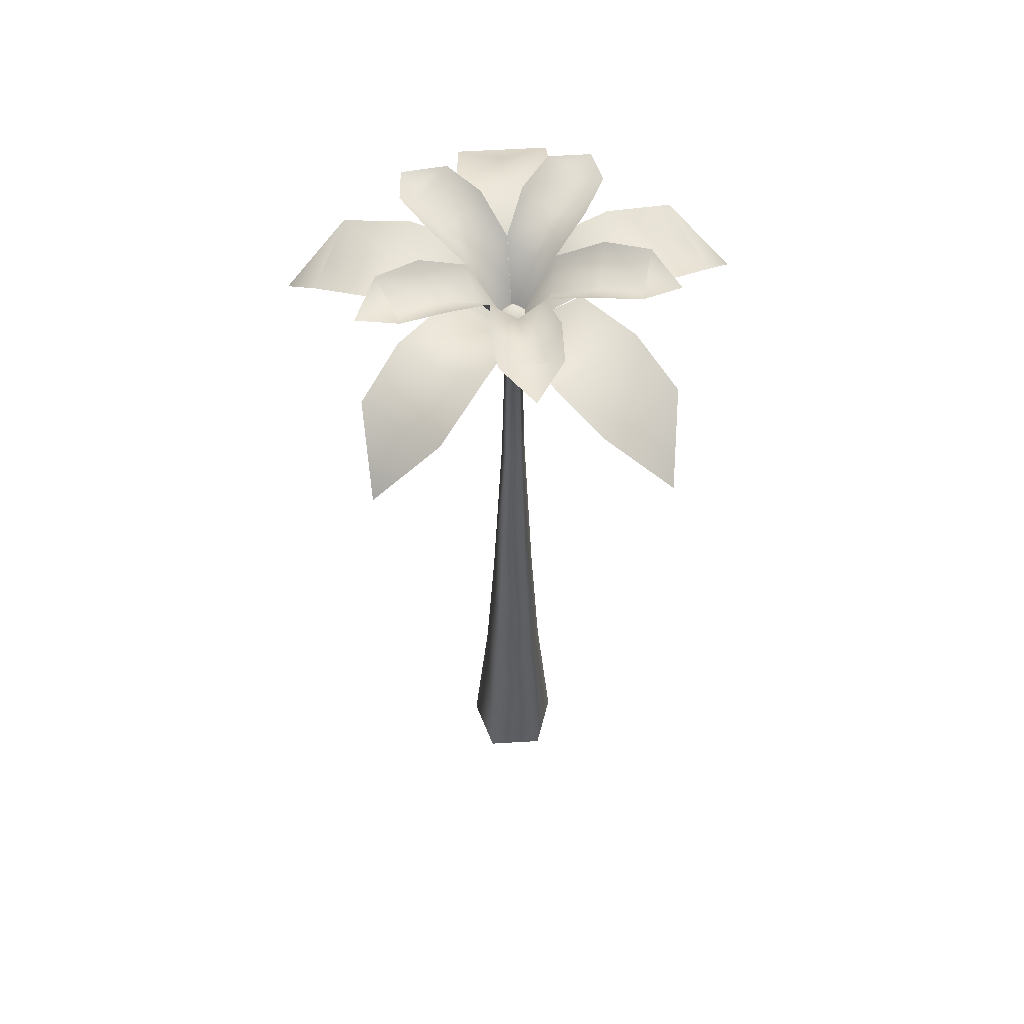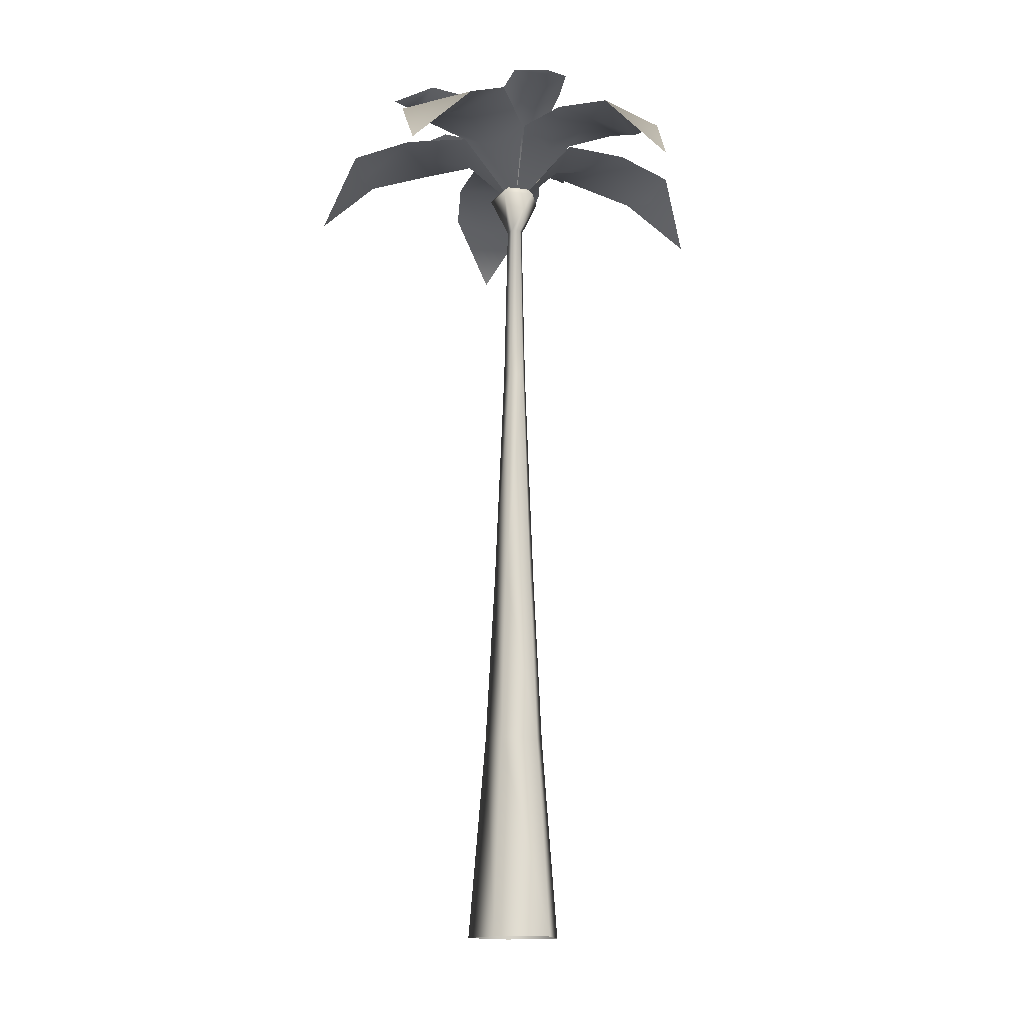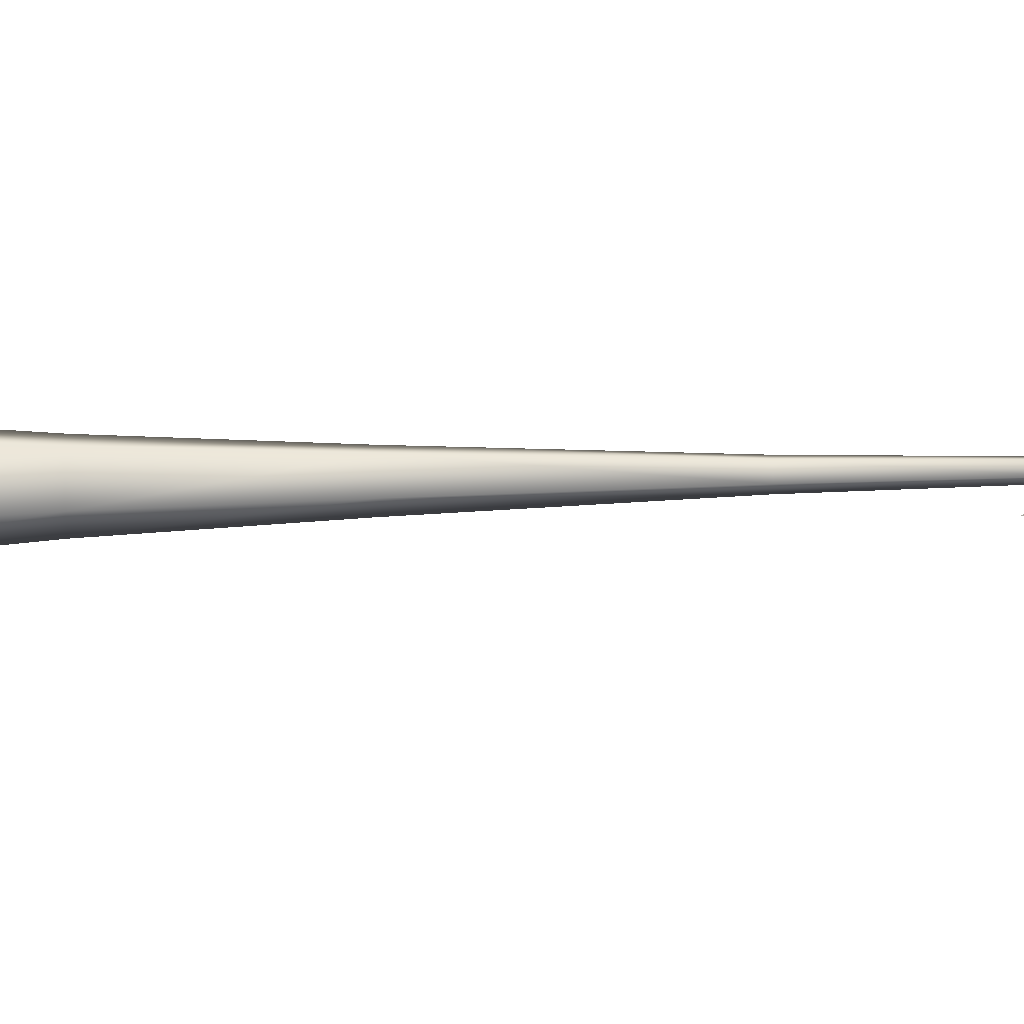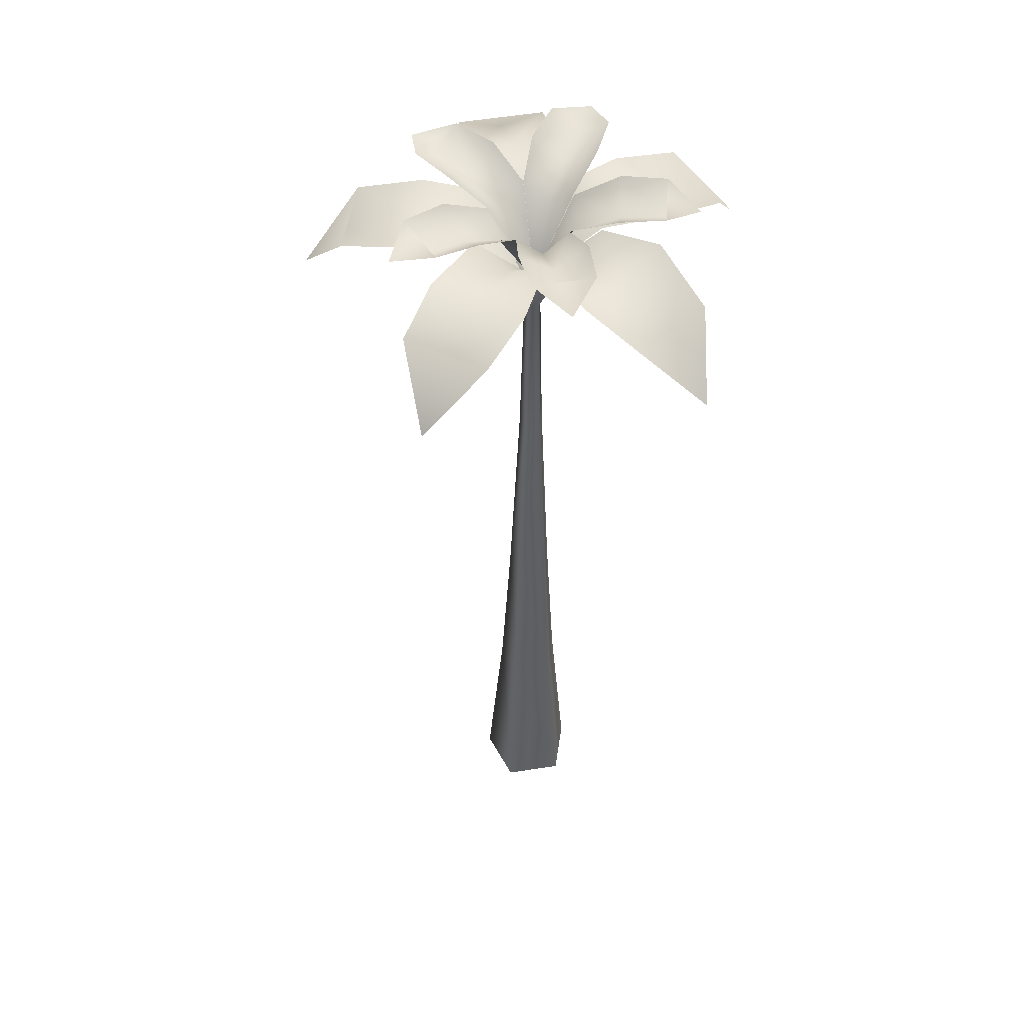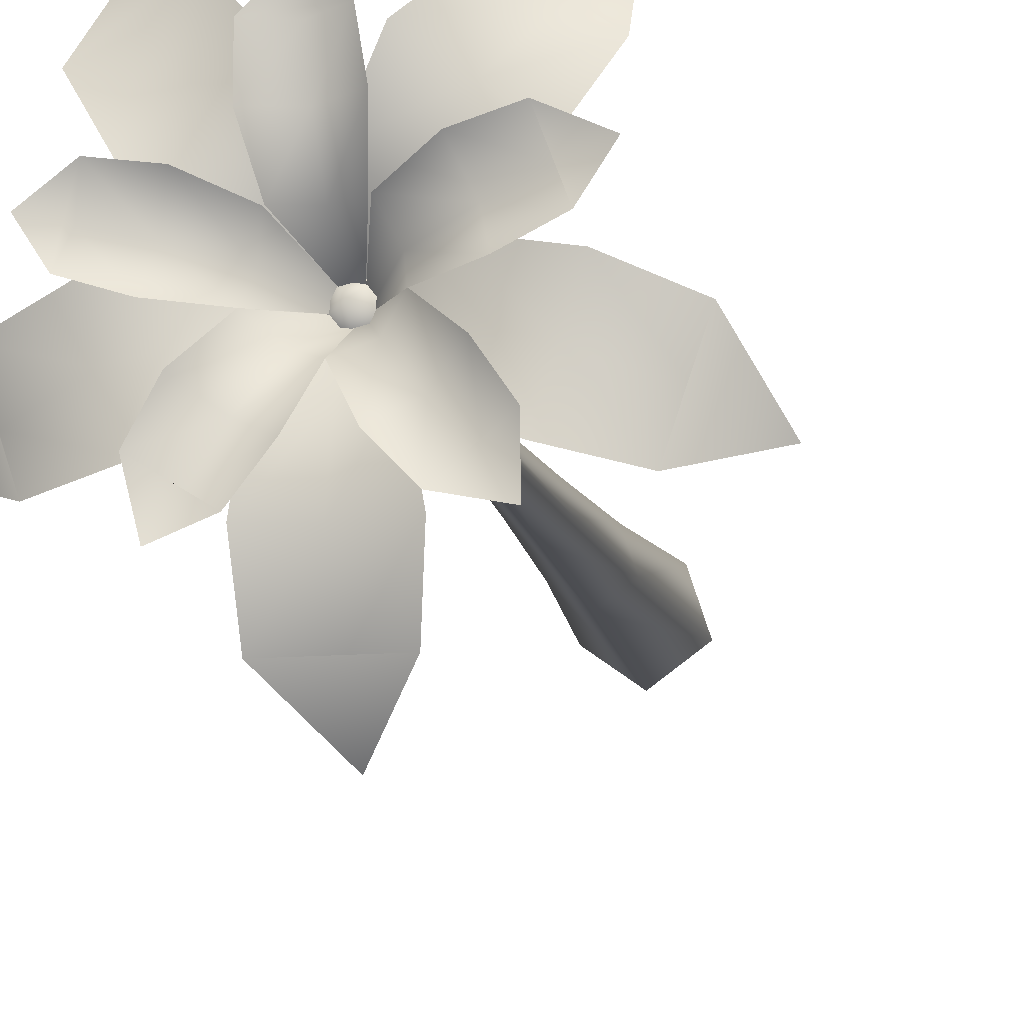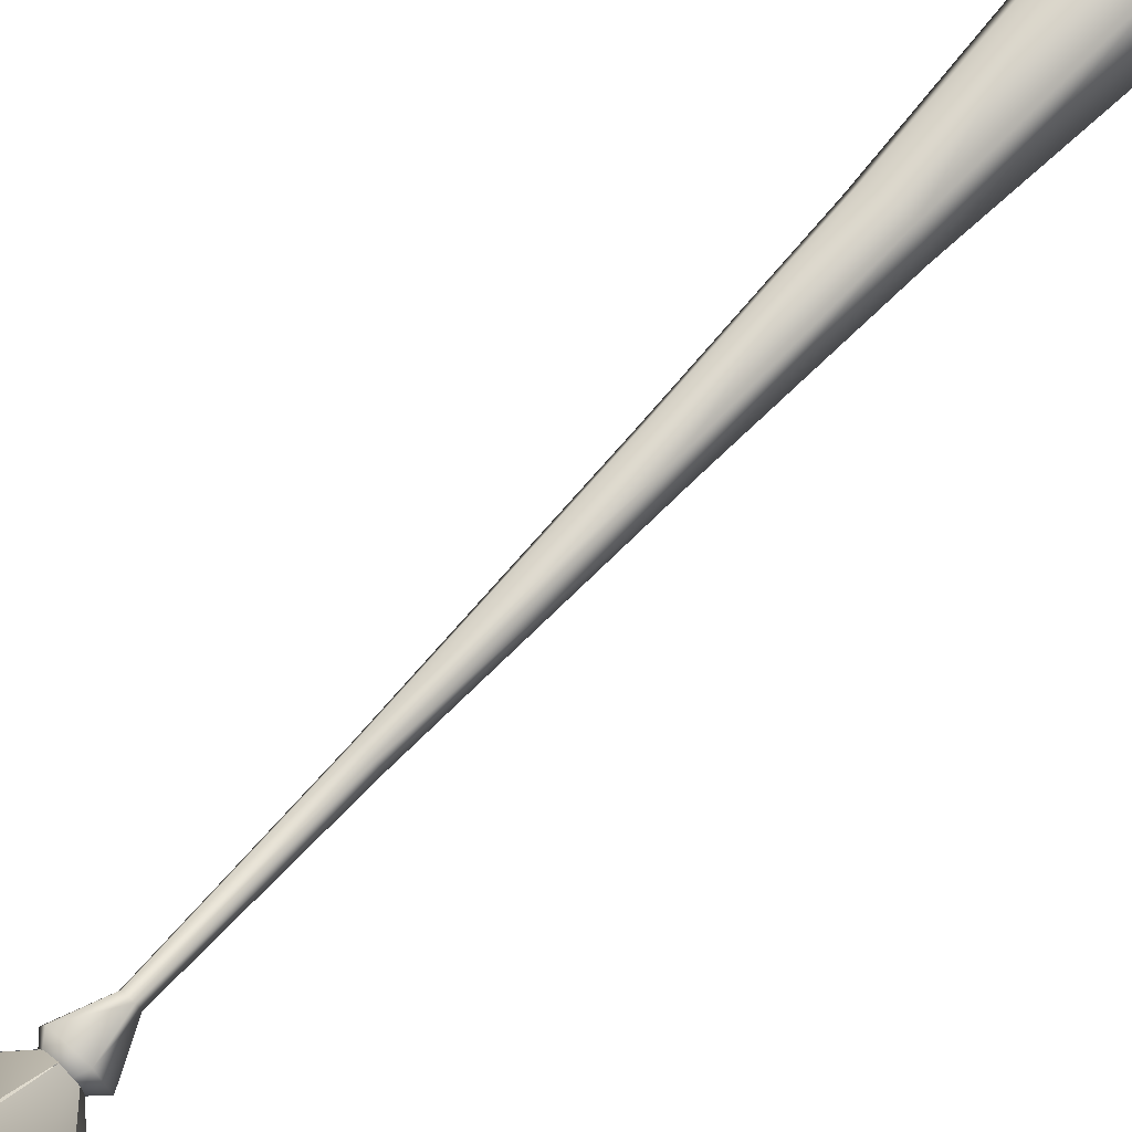
<metadata>
{"format":"obj","ext":"obj","renderer":"f3d","projection":"perspective","resolution":1024,"background":"white","views":[{"elev":57.6,"azim":-3.6,"up":"+Y"},{"elev":-14.7,"azim":-9.2,"up":"+Y"},{"elev":11.5,"azim":85.6,"up":"+Z"},{"elev":50.0,"azim":-81.7,"up":"+Y"},{"elev":-12.4,"azim":-168.2,"up":"+Z"},{"elev":69.5,"azim":-137.7,"up":"+Z"}]}
</metadata>
<code>
o Cube
v 1.16 26.95 -1.587
v -1.16 26.95 -1.587
v -0 24.76 0.03641
v 1.504 26.85 -3.584
v -1.504 26.85 -3.584
v 1.339 26.45 -5.559
v -1.339 26.45 -5.559
v -0 24.49 -7.044
v -0 26.42 -1.688
v -0 26.91 -3.684
v -0 25.96 -5.659
v 1.906 26.95 0.6193
v 1.149 26.95 -1.574
v -0.007429 24.76 0.05214
v 3.906 26.85 0.2938
v 2.925 26.85 -2.55
v 5.718 26.45 -0.5065
v 4.846 26.45 -3.038
v 6.686 24.49 -2.256
v 1.623 26.42 -0.51
v 3.51 26.91 -1.161
v 5.377 26.01 -1.805
v -1.162 26.95 -1.58
v -1.91 26.95 0.6161
v 0.001143 24.76 0.04193
v -2.941 26.85 -2.55
v -3.911 26.85 0.2978
v -4.863 26.45 -3.03
v -5.727 26.45 -0.4959
v -6.701 24.49 -2.242
v -1.631 26.42 -0.5143
v -3.521 26.91 -1.158
v -5.39 26.18 -1.795
v 0.01041 26.95 2.032
v 1.885 26.95 0.665
v -0.009038 24.76 0.03639
v 0.9086 26.85 3.848
v 3.34 26.85 2.076
v 2.206 26.45 5.346
v 4.369 26.45 3.769
v 4.163 24.49 5.757
v 1.007 26.42 1.43
v 2.183 26.91 3.043
v 3.347 25.59 4.638
v -1.909 26.95 0.607
v -0.07136 26.95 2.024
v 0.001548 24.76 0.02936
v -3.4 26.85 1.978
v -1.018 27.45 3.815
v -4.475 26.45 3.643
v -2.355 26.45 5.278
v -4.322 24.49 5.637
v -1.051 26.42 1.395
v -2.27 26.91 2.976
v -3.476 25.87 4.54
v 2e-06 18.32 -0.3871
v 0.3681 18.32 -0.1196
v 0 -0.9286 -1.554
v 0 11.06 -0.7017
v 1.478 -0.9286 -0.4803
v 0.6674 11.06 -0.2169
v 0.9136 -0.9286 1.258
v 0.4125 11.06 0.5677
v -0.9136 -0.9286 1.258
v -0.4125 11.06 0.5677
v -1.478 -0.9286 -0.4803
v -0.6674 11.06 -0.2169
v 0.2275 18.32 0.3131
v -0.2275 18.32 0.3131
v -0.3681 18.32 -0.1196
v 2e-06 23.74 -0.2636
v -0.2507 23.74 -0.08144
v -0.1549 23.74 0.2132
v 0.1549 23.74 0.2132
v 0.2507 23.74 -0.08144
v 0 24.98 -0.8683
v -0.8258 24.98 -0.2683
v -0.5104 24.98 0.7025
v 0.5103 24.98 0.7024
v 0.8258 24.98 -0.2683
v 0 25.82 -0
v 1.241 27.38 -0.4925
v -0.1049 27.38 -1.333
v -0.01981 24.7 0.02972
v 2.164 28 -1.527
v 0.4185 28 -2.616
v 2.783 28.06 -2.732
v 1.23 28.06 -3.702
v 2.545 27.67 -4.079
v 0.6046 26.73 -0.9709
v 1.328 27.34 -2.13
v 2.043 27.41 -3.276
v 0.8751 27.38 1.058
v 1.23 27.38 -0.4885
v -0.02982 24.7 0.03616
v 2.154 28 1.594
v 2.614 28 -0.4121
v 3.495 28.06 1.786
v 3.906 28.06 0.000742
v 4.691 27.67 1.121
v 1.12 26.73 0.3003
v 2.451 27.34 0.6061
v 3.767 27.41 0.9086
v -0.1086 27.38 -1.329
v -1.338 27.38 -0.3257
v -0.02114 24.7 0.03333
v -0.7896 28 -2.536
v -2.384 28 -1.235
v -1.731 28.06 -3.511
v -3.15 28.06 -2.353
v -3.083 27.67 -3.719
v -0.7668 26.73 -0.8805
v -1.63 27.34 -1.939
v -2.484 27.41 -2.985
v -0.7365 27.38 1.192
v 0.8464 27.38 1.077
v -0.02505 24.7 0.02644
v -0.873 28 2.571
v 1.18 28 2.423
v -0.6627 28.06 3.91
v 1.164 28.06 3.778
v 0.3238 27.67 4.857
v 0.05991 26.73 1.203
v 0.1583 27.34 2.565
v 0.2556 27.41 3.912
v -1.334 27.38 -0.3304
v -0.7809 27.38 1.157
v -0.01635 24.7 0.02619
v -2.696 28 -0.07505
v -1.979 28 1.854
v -3.923 28.06 0.5019
v -3.285 28.06 2.219
v -4.556 27.67 1.714
v -1.122 26.73 0.4373
v -2.402 27.34 0.9134
v -3.668 27.41 1.384
v 0 5.51 -1.008
v 0.9583 5.51 -0.3114
v 0.5923 5.51 0.8152
v -0.5923 5.51 0.8152
v -0.9583 5.51 -0.3114
g Cube_Cube_Material
f 3 1 9 2
f 9 1 4 10
f 10 4 6 11
f 7 11 6 8
f 5 10 11 7
f 2 9 10 5
f 14 12 20 13
f 20 12 15 21
f 21 15 17 22
f 18 22 17 19
f 16 21 22 18
f 13 20 21 16
f 25 23 31 24
f 31 23 26 32
f 32 26 28 33
f 29 33 28 30
f 27 32 33 29
f 24 31 32 27
f 36 34 42 35
f 42 34 37 43
f 43 37 39 44
f 40 44 39 41
f 38 43 44 40
f 35 42 43 38
f 47 45 53 46
f 53 45 48 54
f 54 48 50 55
f 51 55 50 52
f 49 54 55 51
f 46 53 54 49
f 65 63 68 69
f 137 59 61 138
f 61 59 56 57
f 138 61 63 139
f 63 61 57 68
f 139 63 65 140
f 67 65 69 70
f 59 67 70 56
f 140 65 67 141
f 141 67 59 137
f 69 68 74 73
f 74 75 80 79
f 70 69 73 72
f 68 57 75 74
f 57 56 71 75
f 56 70 72 71
f 80 76 81
f 72 73 78 77
f 75 71 76 80
f 73 74 79 78
f 71 72 77 76
f 78 79 81
f 76 77 81
f 79 80 81
f 77 78 81
f 84 82 90 83
f 90 82 85 91
f 91 85 87 92
f 88 92 87 89
f 86 91 92 88
f 83 90 91 86
f 95 93 101 94
f 101 93 96 102
f 102 96 98 103
f 99 103 98 100
f 97 102 103 99
f 94 101 102 97
f 106 104 112 105
f 112 104 107 113
f 113 107 109 114
f 110 114 109 111
f 108 113 114 110
f 105 112 113 108
f 117 115 123 116
f 123 115 118 124
f 124 118 120 125
f 121 125 120 122
f 119 124 125 121
f 116 123 124 119
f 128 126 134 127
f 134 126 129 135
f 135 129 131 136
f 132 136 131 133
f 130 135 136 132
f 127 134 135 130
f 66 141 137 58
f 64 140 141 66
f 62 139 140 64
f 60 138 139 62
f 58 137 138 60

</code>
